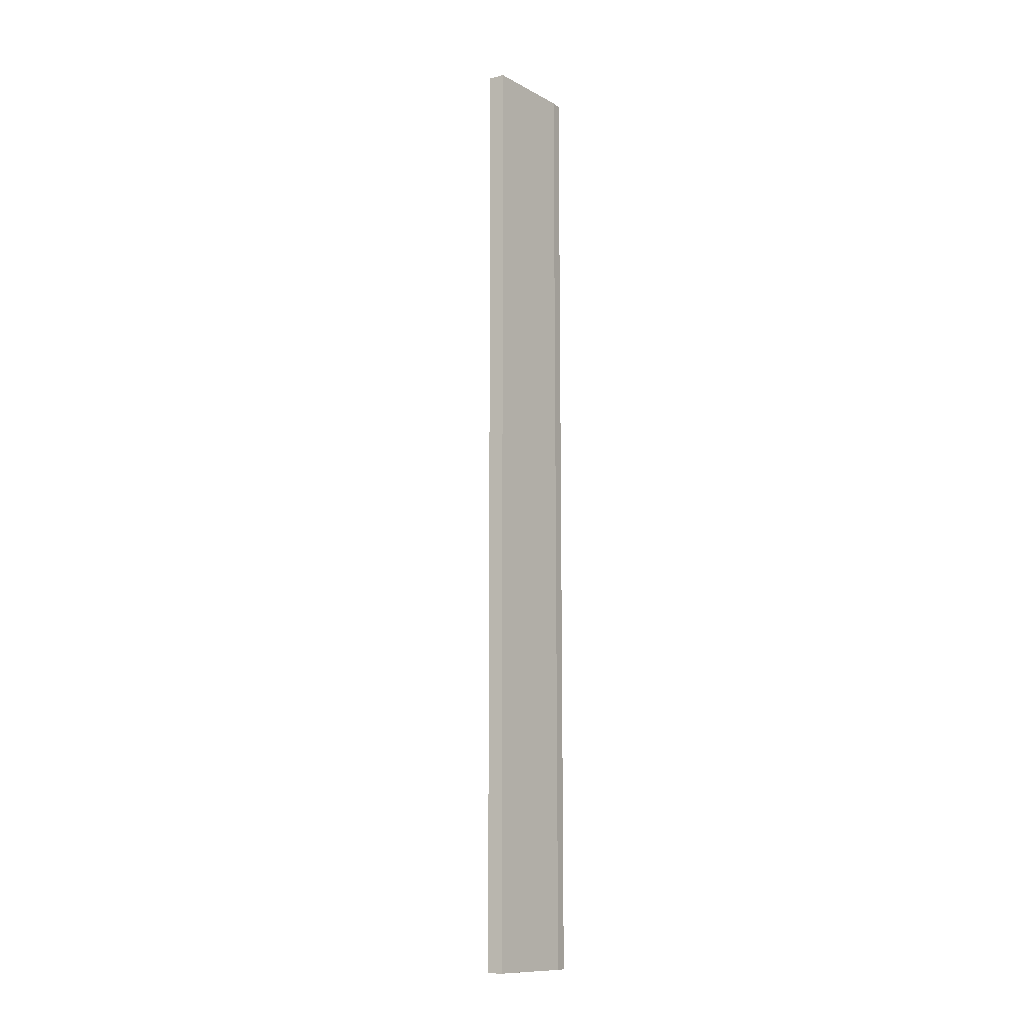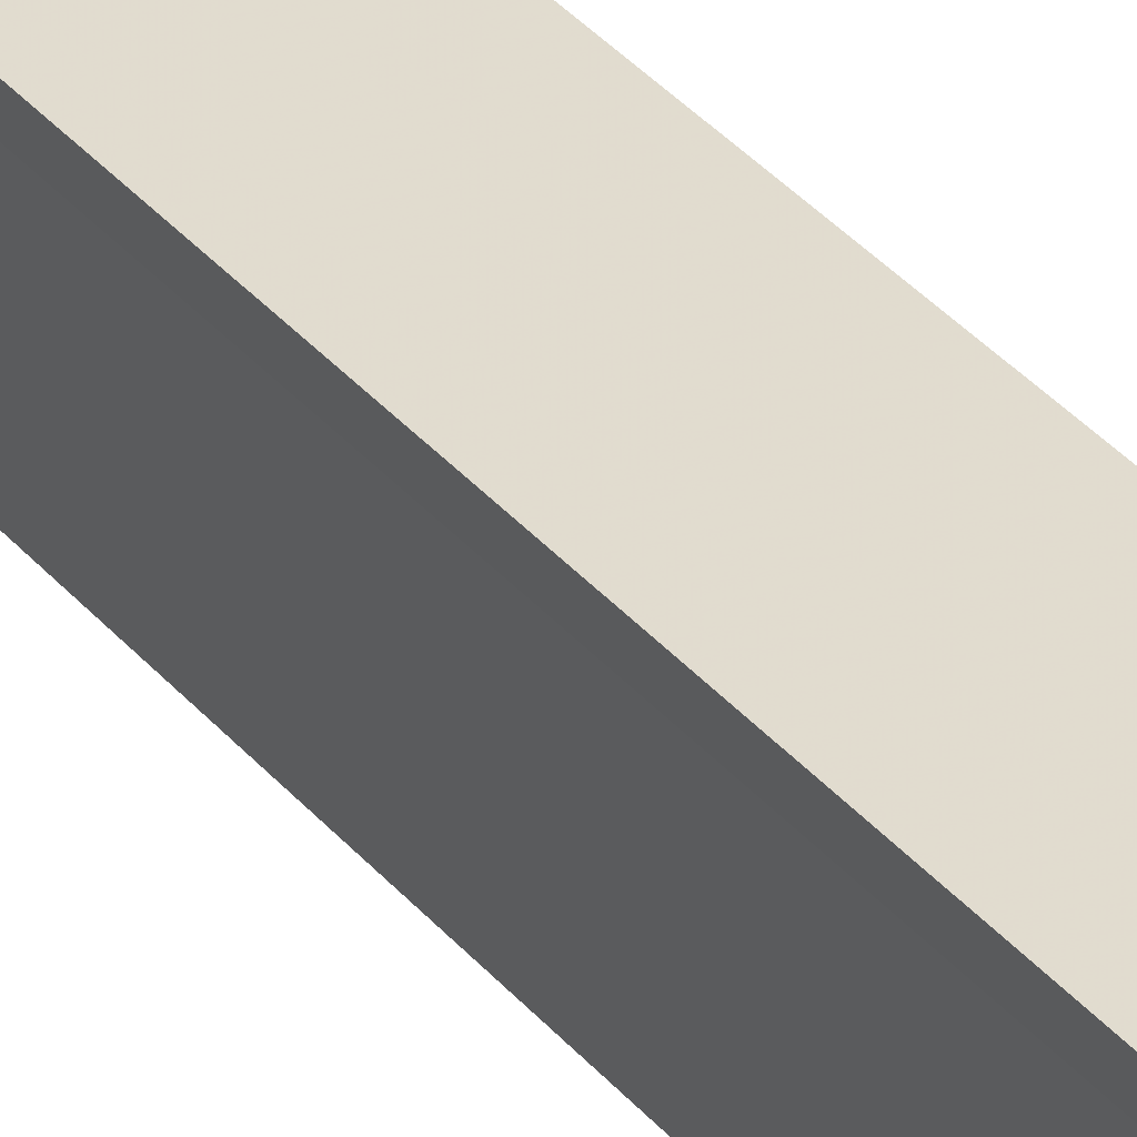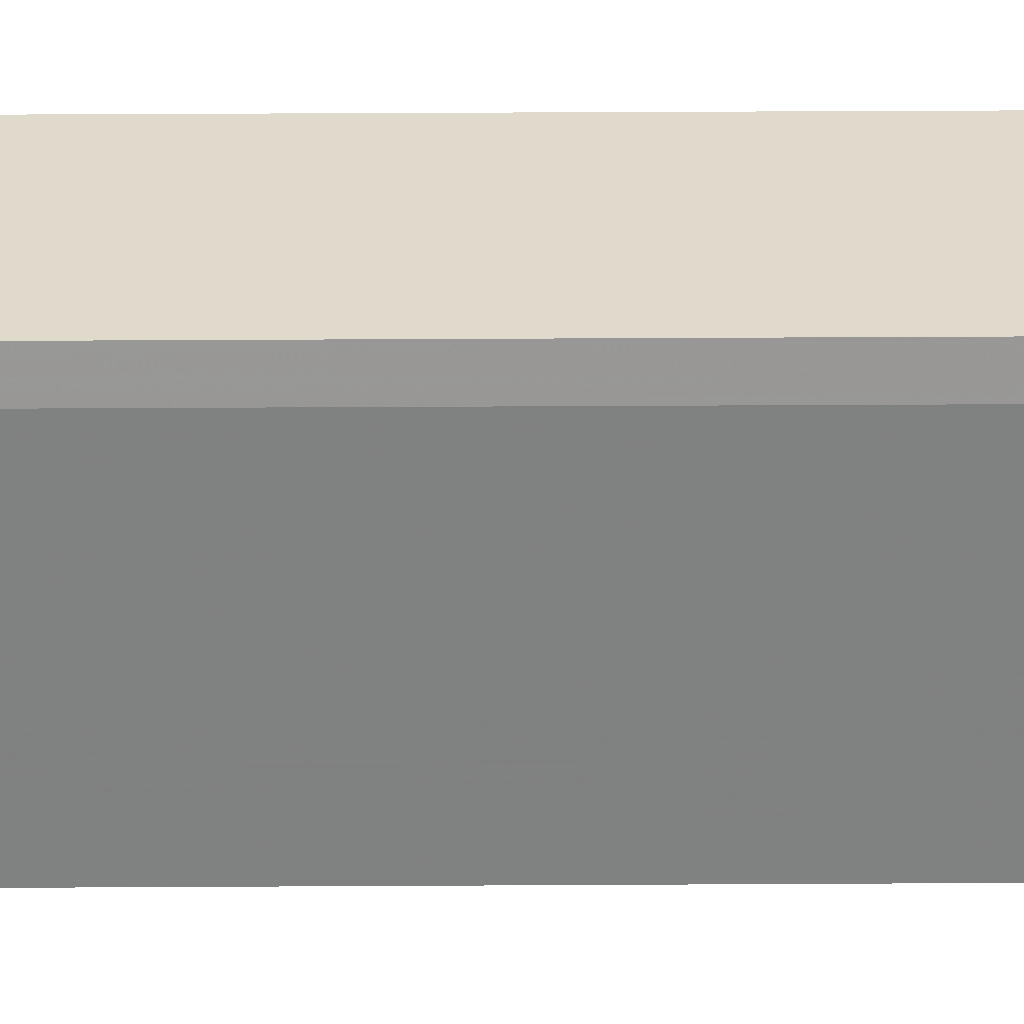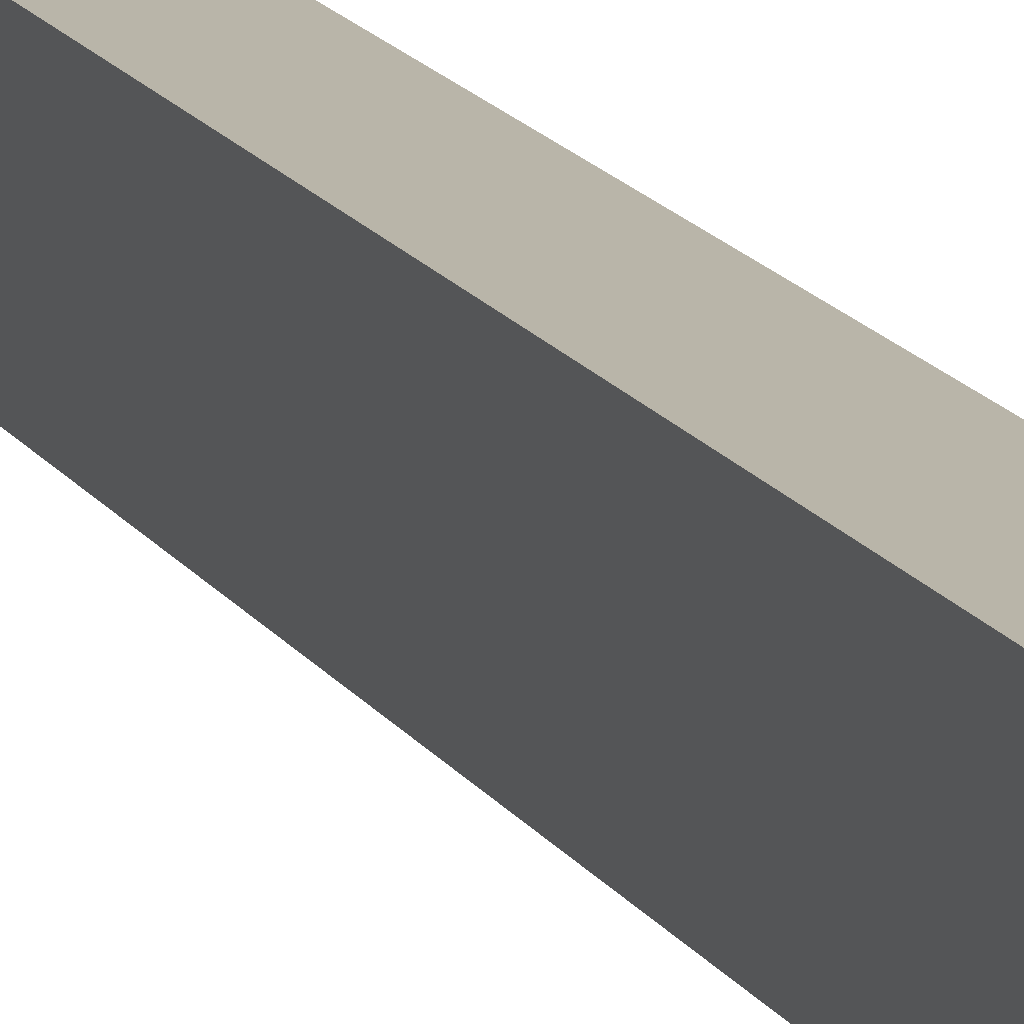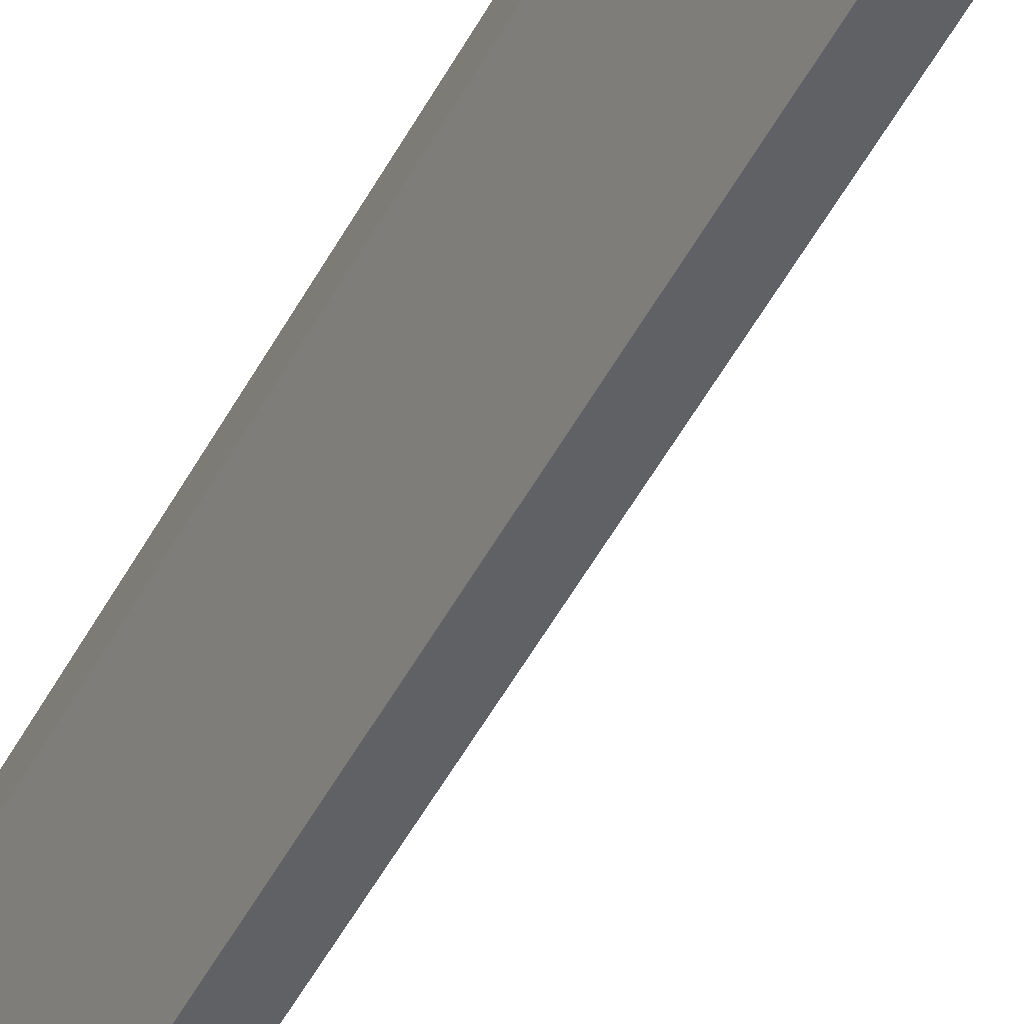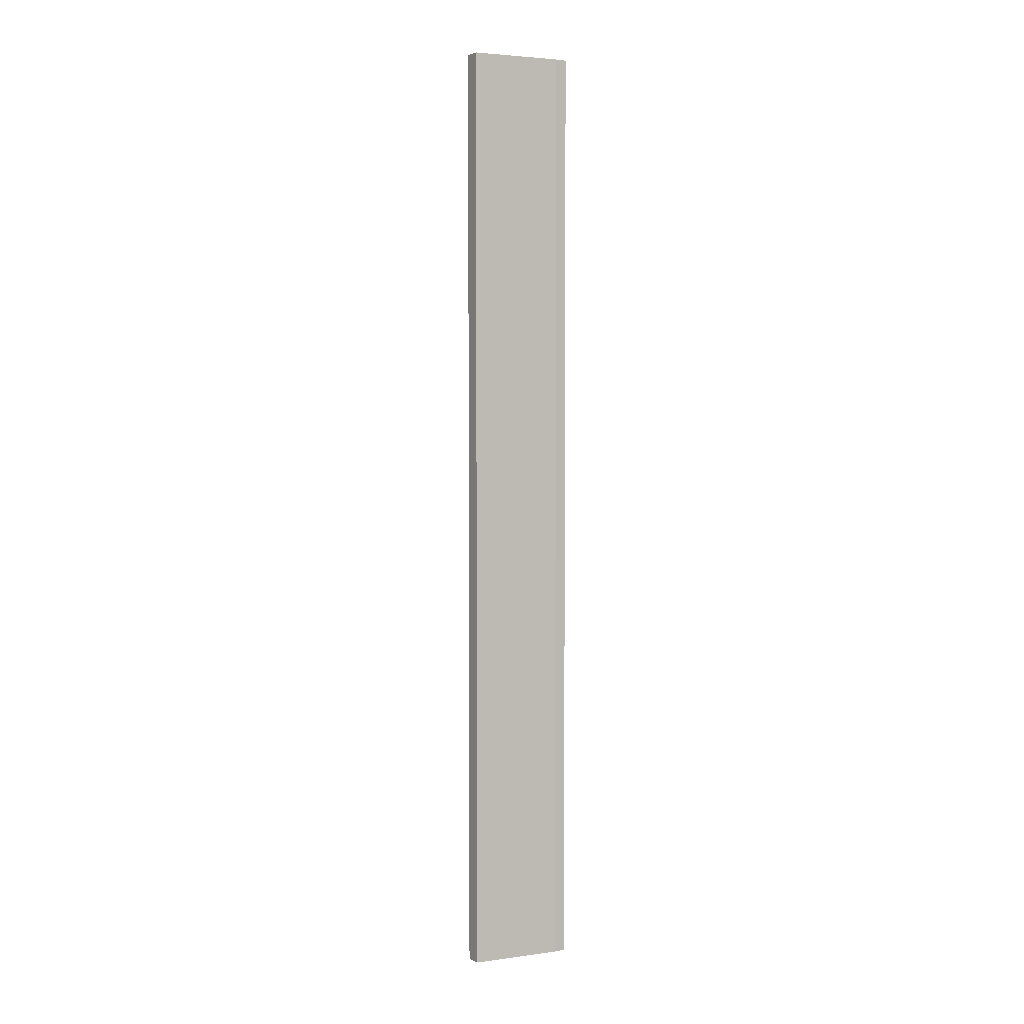
<metadata>
{"format":"obj","ext":"obj","renderer":"f3d","projection":"perspective","resolution":1024,"background":"white","views":[{"elev":-11.9,"azim":30.7,"up":"+Z"},{"elev":33.8,"azim":147.0,"up":"+Y"},{"elev":21.7,"azim":89.3,"up":"+Y"},{"elev":14.6,"azim":-20.2,"up":"+Y"},{"elev":-48.0,"azim":153.6,"up":"+Y"},{"elev":3.6,"azim":58.1,"up":"+Z"}]}
</metadata>
<code>
v 3.5e-08 0.3682 0.4536
v -0.004032 0.3362 0.4536
v 2e-09 0.3645 0.1548
v -0.02231 0.3724 0.1548
v -0.02231 0.3724 0.4536
v -0.009041 0.3362 0.1548
v 1e-09 0.3682 0.1548
v 3.6e-08 0.3645 0.4536
v -0.004032 0.3362 0.1548
v -0.009041 0.3362 0.4536
f 6 4 3
f 7 3 4
f 7 5 1
f 7 4 5
f 8 1 2
f 8 2 3
f 8 7 1
f 8 3 7
f 9 6 3
f 9 3 2
f 9 2 6
f 10 6 2
f 10 5 4
f 10 4 6
f 10 2 1
f 10 1 5

</code>
